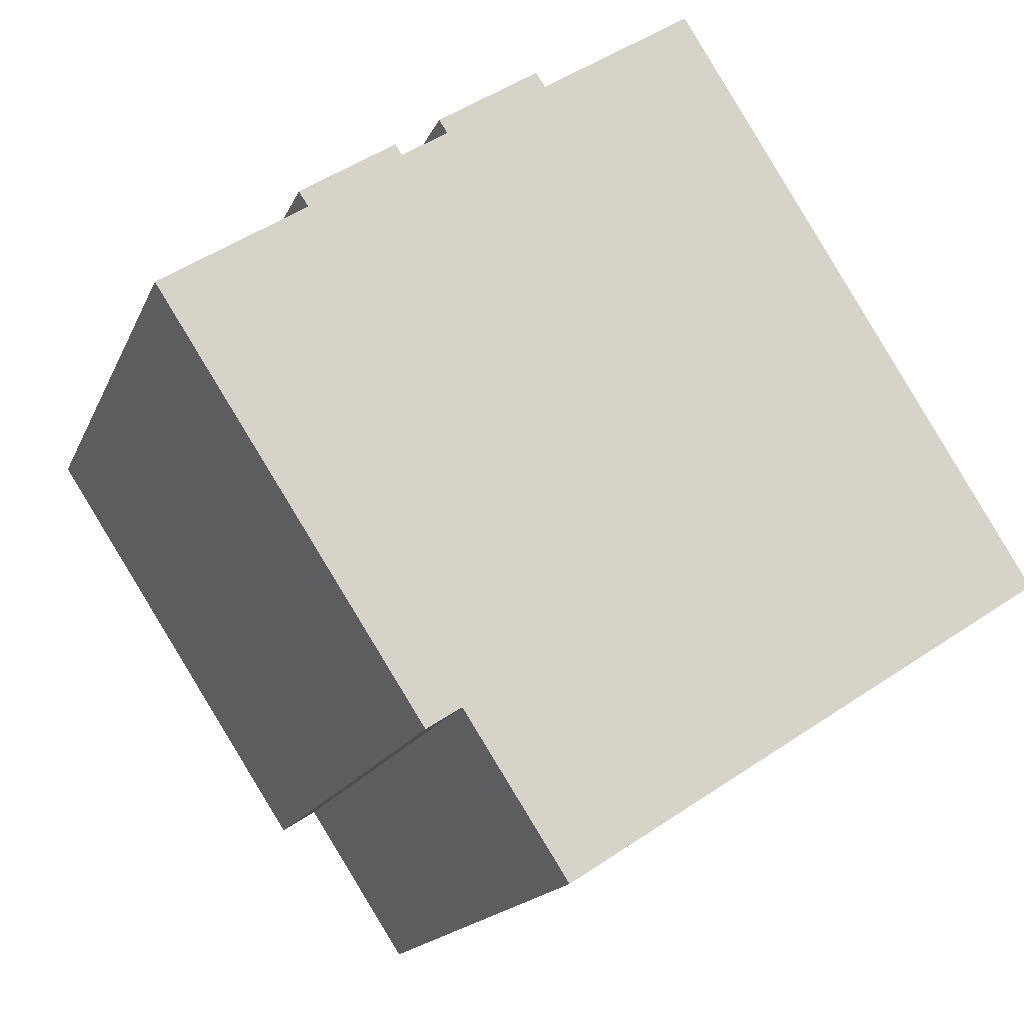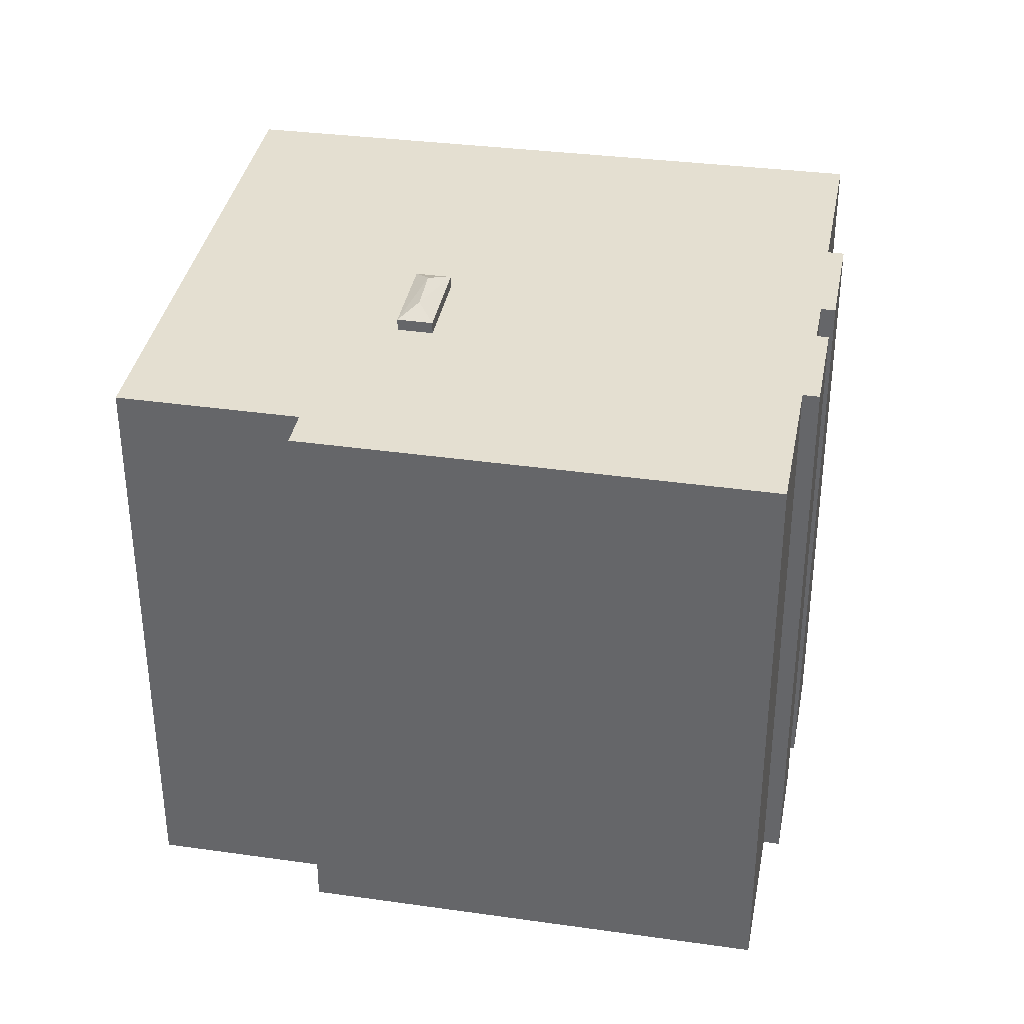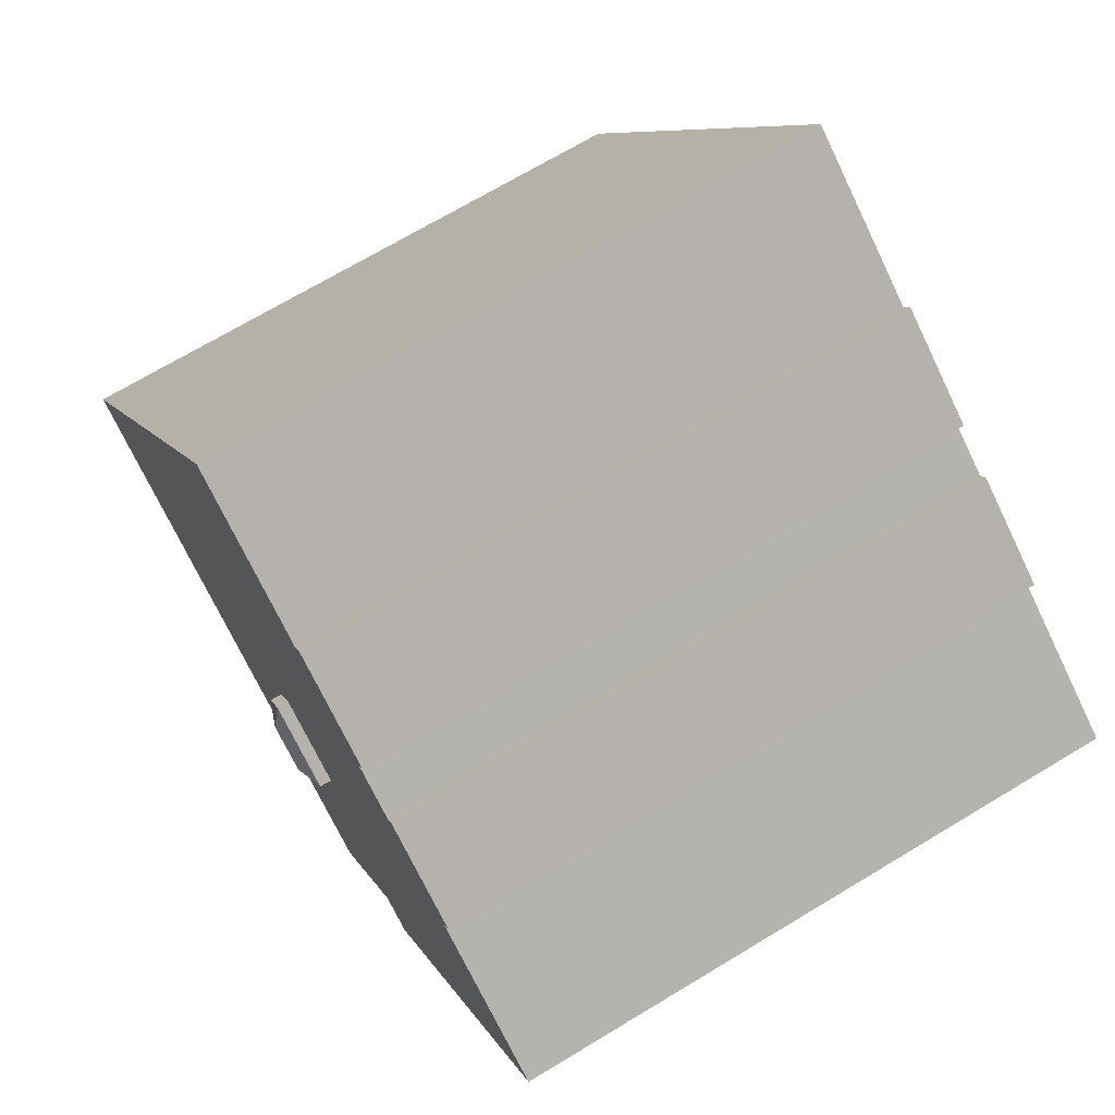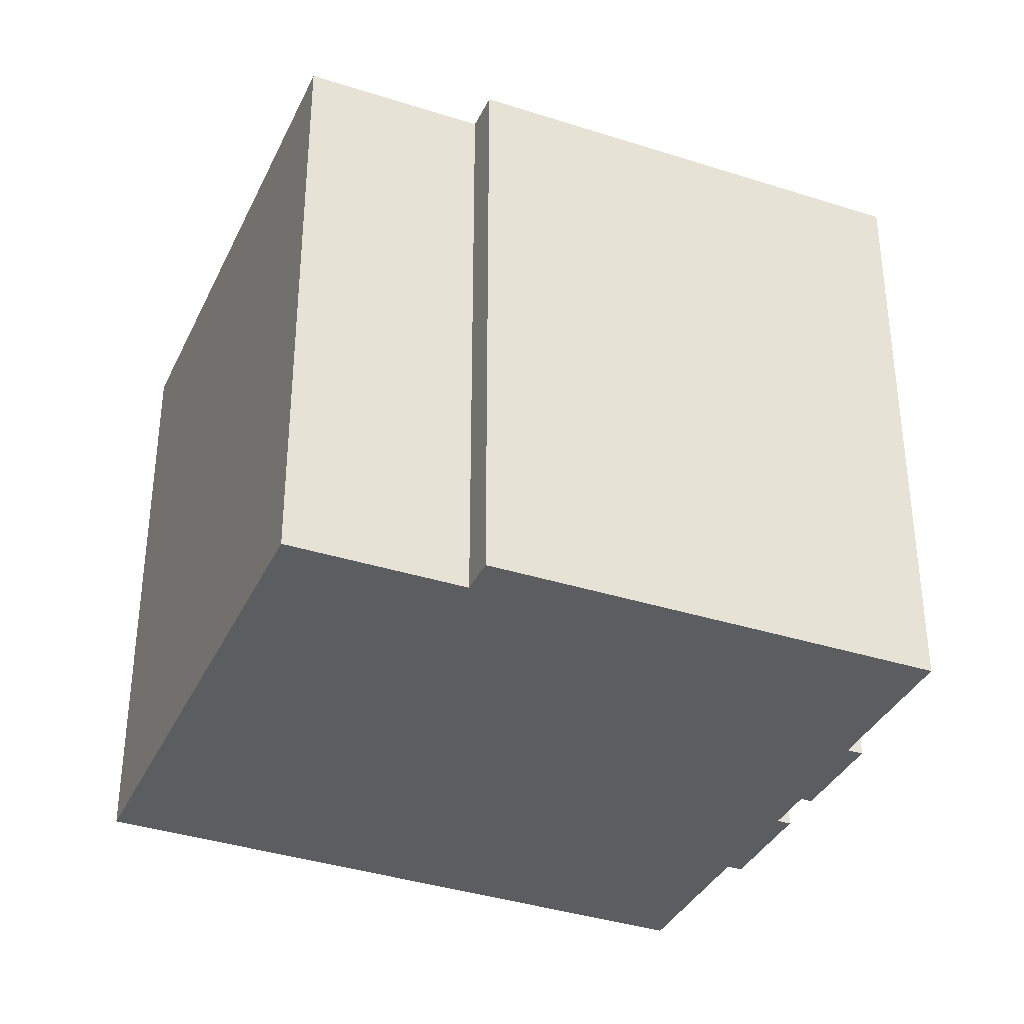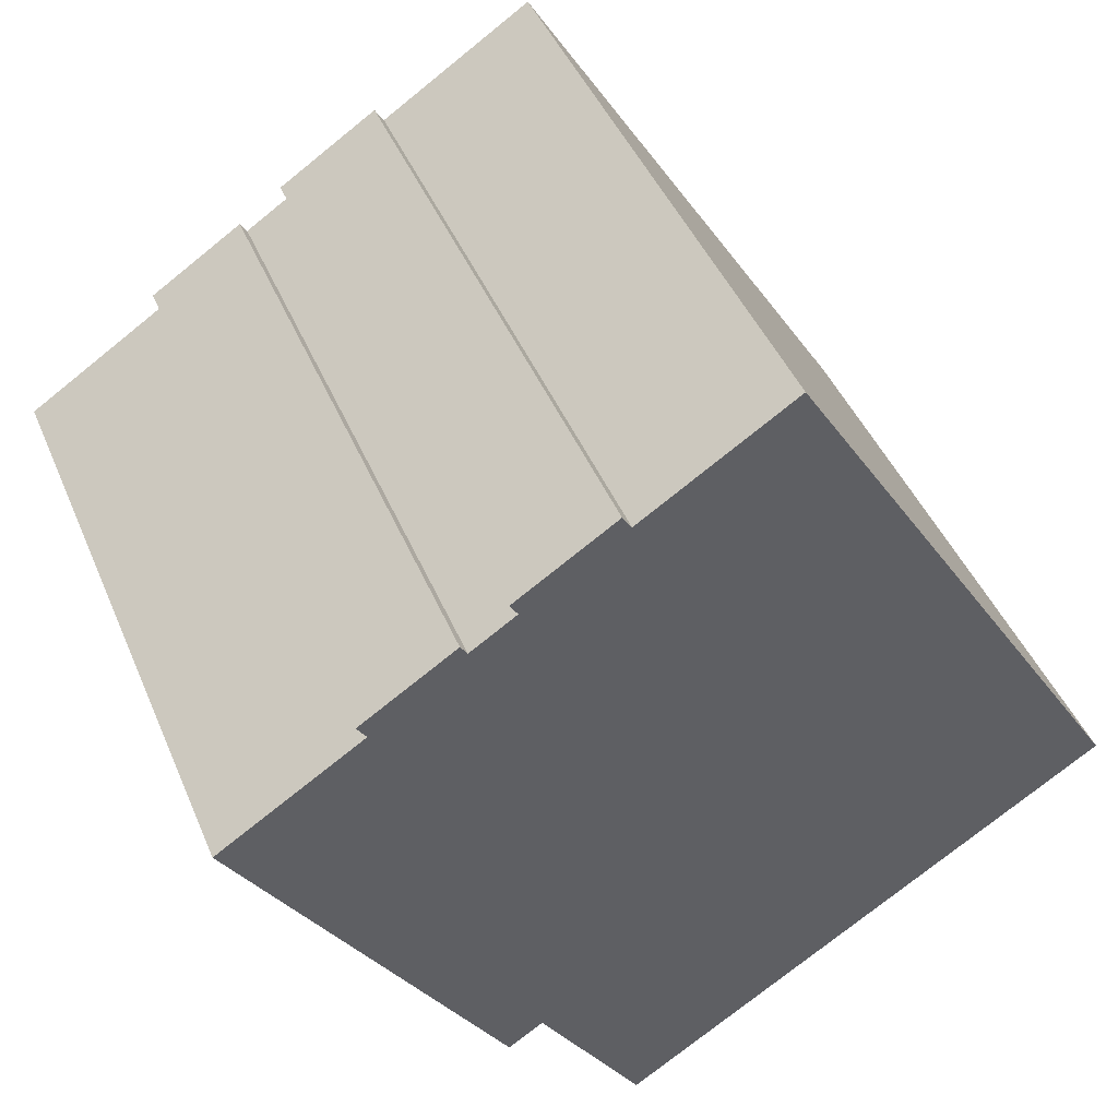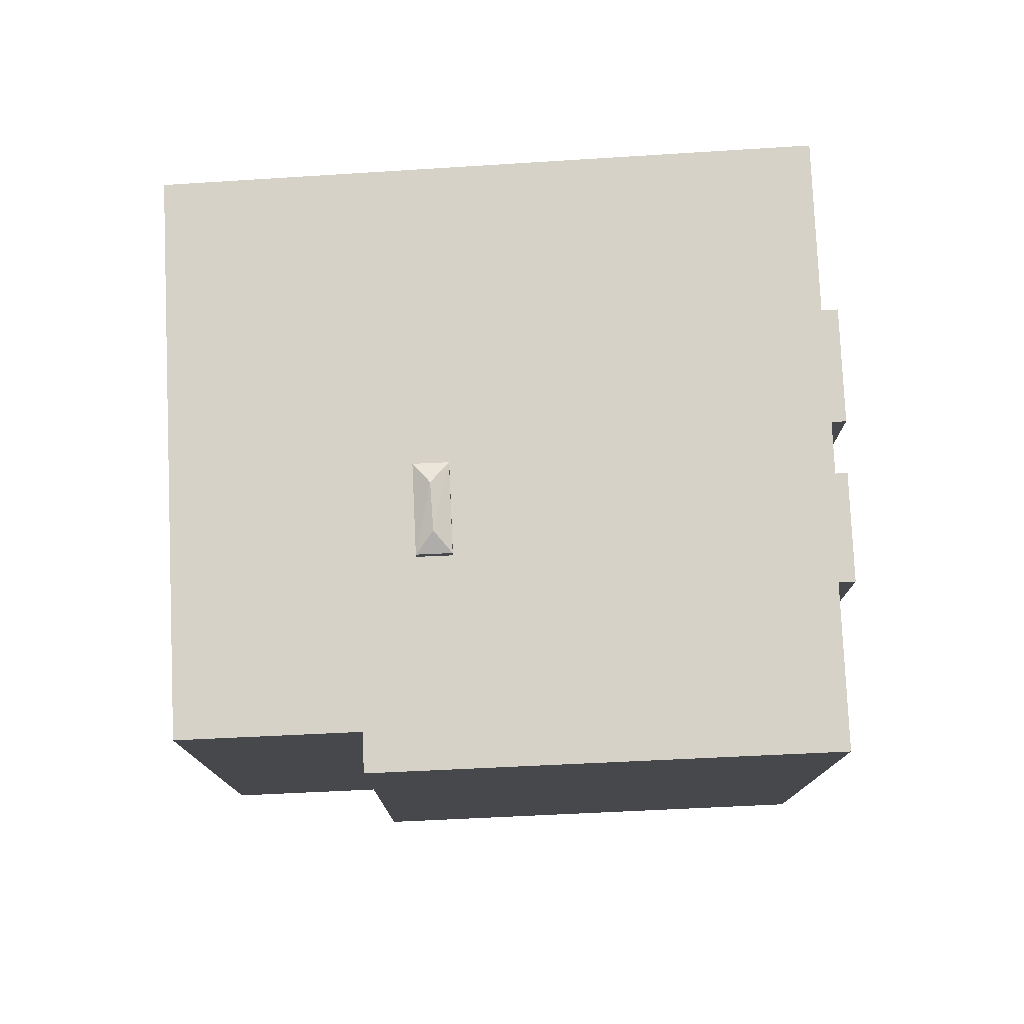
<metadata>
{"format":"obj","ext":"obj","renderer":"f3d","projection":"perspective","resolution":1024,"background":"white","views":[{"elev":-16.1,"azim":-17.0,"up":"+Z"},{"elev":36.6,"azim":-112.5,"up":"+Y"},{"elev":70.0,"azim":-121.1,"up":"+Z"},{"elev":-35.9,"azim":-145.8,"up":"+Y"},{"elev":44.1,"azim":-21.8,"up":"+Z"},{"elev":78.2,"azim":-125.6,"up":"+Y"}]}
</metadata>
<code>
v -2.956 5.49 5.093
v -1.169 5.49 6.219
v -2.627 5.49 -5.046
v -5.552 5.49 3.668
v -3.881 5.49 4.754
v -3.761 5.49 4.57
v -5.384 5.49 3.41
v -2.627 5.49 -5.046
v 7.845 5.49 -2.23
v -0.8047 5.49 -7.85
v -7.925 5.49 1.76
v -2.627 5.49 -5.046
v -3.243 5.49 -5.446
v 0.4273 5.49 -1.006
v 7.845 5.49 -2.23
v 0.7863 5.49 -1.558
v -0.6087 5.49 -2.464
v 0.7863 5.49 -1.558
v 7.845 5.49 -2.23
v -1.169 5.49 6.219
v 1.571 5.49 7.849
v 0.4273 5.49 -1.006
v 0.4273 5.49 -1.006
v 1.571 5.49 7.849
v 7.845 5.49 -2.23
v -2.627 5.49 -5.046
v -0.9677 5.49 -1.913
v -0.6087 5.49 -2.464
v -2.627 5.49 -5.046
v -0.6087 5.49 -2.464
v 7.845 5.49 -2.23
v -1.169 5.49 6.219
v 0.4273 5.49 -1.006
v -0.9677 5.49 -1.913
v -2.627 5.49 -5.046
v -1.169 5.49 6.219
v -0.9677 5.49 -1.913
v -7.925 5.49 1.76
v -5.384 5.49 3.41
v -2.627 5.49 -5.046
v -3.761 5.49 4.57
v -2.956 5.49 5.093
v -2.627 5.49 -5.046
v -5.384 5.49 3.41
v -3.761 5.49 4.57
v -2.627 5.49 -5.046
v -3.102 5.49 5.318
v -1.331 5.49 6.469
v -1.169 5.49 6.219
v -2.956 5.49 5.093
v -1.169 5.49 6.219
v 1.504 5.49 7.956
v 1.571 5.49 7.849
v -0.4657 5.887 -1.974
v 0.4273 5.708 -1.006
v 0.2883 5.887 -1.512
v -0.9677 5.707 -1.913
v 0.4273 5.708 -1.006
v -0.4657 5.887 -1.974
v 0.2883 5.887 -1.512
v 0.4273 5.708 -1.006
v 0.7863 5.708 -1.558
v -0.9677 5.707 -1.913
v -0.4657 5.887 -1.974
v -0.6087 5.708 -2.464
v -0.6087 5.708 -2.464
v 0.2883 5.887 -1.512
v 0.7863 5.708 -1.558
v -0.6087 5.708 -2.464
v -0.4657 5.887 -1.974
v 0.2883 5.887 -1.512
v -3.881 -5.493 4.754
v -3.761 -5.493 4.57
v -3.761 5.49 4.57
v -3.881 5.49 4.754
v -3.761 -5.493 4.57
v -2.956 -5.493 5.093
v -2.956 5.49 5.093
v -3.761 5.49 4.57
v -3.102 5.49 5.318
v -2.956 5.49 5.093
v -2.956 -5.493 5.093
v -3.102 -5.493 5.318
v -3.102 -5.493 5.318
v -1.331 -5.493 6.469
v -1.331 5.49 6.469
v -3.102 5.49 5.318
v -1.331 -5.493 6.469
v -1.169 -5.493 6.219
v -1.169 5.49 6.219
v -1.331 5.49 6.469
v -1.169 -5.493 6.219
v 1.504 -5.493 7.956
v 1.504 5.49 7.956
v -1.169 5.49 6.219
v 1.538 -5.493 7.902
v 1.571 -5.493 7.849
v 1.571 5.49 7.849
v 1.504 5.49 7.956
v 1.504 -5.493 7.956
v 1.538 -5.493 7.902
v 1.504 5.49 7.956
v 1.538 -5.493 7.902
v 1.571 5.49 7.849
v 4.708 -5.493 2.809
v 7.845 -5.493 -2.23
v 7.845 5.49 -2.23
v 1.571 5.49 7.849
v 1.571 -5.493 7.849
v 4.708 -5.493 2.809
v 1.571 5.49 7.849
v 4.708 -5.493 2.809
v 7.845 5.49 -2.23
v -0.8047 5.49 -7.85
v 7.845 5.49 -2.23
v 7.845 -5.493 -2.23
v -0.8047 -5.493 -7.85
v -2.627 5.49 -5.046
v -0.8047 5.49 -7.85
v -0.8047 -5.493 -7.85
v -2.627 -5.493 -5.046
v -3.243 5.49 -5.446
v -2.627 5.49 -5.046
v -2.627 -5.493 -5.046
v -3.243 -5.493 -5.446
v -7.925 5.49 1.76
v -3.243 5.49 -5.446
v -3.243 -5.493 -5.446
v -7.925 -5.493 1.76
v -7.925 -5.493 1.76
v -5.384 -5.493 3.41
v -5.384 5.49 3.41
v -7.925 5.49 1.76
v -5.552 5.49 3.668
v -5.384 5.49 3.41
v -5.384 -5.493 3.41
v -5.552 -5.493 3.668
v -4.716 -5.493 4.211
v -3.881 -5.493 4.754
v -3.881 5.49 4.754
v -5.552 5.49 3.668
v -5.552 -5.493 3.668
v -4.716 -5.493 4.211
v -5.552 5.49 3.668
v -4.716 -5.493 4.211
v -3.881 5.49 4.754
v -0.9677 5.49 -1.913
v 0.4273 5.49 -1.006
v 0.4273 5.708 -1.006
v -0.9677 5.707 -1.913
v 0.4273 5.49 -1.006
v 0.7863 5.49 -1.558
v 0.7863 5.708 -1.558
v 0.4273 5.708 -1.006
v -0.9677 5.707 -1.913
v -0.6087 5.708 -2.464
v -0.6087 5.49 -2.464
v -0.9677 5.49 -1.913
v -0.6087 5.708 -2.464
v 0.7863 5.708 -1.558
v 0.7863 5.49 -1.558
v -0.6087 5.49 -2.464
v -3.881 -5.493 4.754
v -4.716 -5.493 4.211
v -5.552 -5.493 3.668
v -5.384 -5.493 3.41
v -7.925 -5.493 1.76
v -3.243 -5.493 -5.446
v -2.627 -5.493 -5.046
v -0.8047 -5.493 -7.85
v 7.845 -5.493 -2.23
v 4.708 -5.493 2.809
v 1.571 -5.493 7.849
v 1.538 -5.493 7.902
v 1.504 -5.493 7.956
v -1.169 -5.493 6.219
v -1.331 -5.493 6.469
v -3.102 -5.493 5.318
v -2.956 -5.493 5.093
v -3.761 -5.493 4.57
g CDNNDG02_0005450
f 1 2 3
f 4 5 6
f 7 4 6
f 8 9 10
f 11 12 13
f 14 15 16
f 17 18 19
f 20 21 22
f 23 24 25
f 26 27 28
f 29 30 31
f 32 33 34
f 35 36 37
f 38 39 40
f 41 42 43
f 44 45 46
f 50 47 48
f 49 50 48
f 51 52 53
f 54 55 56
f 57 58 59
f 60 61 62
f 63 64 65
f 66 67 68
f 69 70 71
f 73 74 75
f 72 73 75
f 79 76 78
f 78 76 77
f 80 81 82
f 83 80 82
f 85 86 87
f 87 84 85
f 89 90 91
f 88 89 91
f 92 94 95
f 94 92 93
f 96 97 98
f 99 100 101
f 102 103 104
f 105 106 107
f 108 109 110
f 111 112 113
f 114 116 117
f 114 115 116
f 118 120 121
f 118 119 120
f 124 122 123
f 122 124 125
f 126 128 129
f 126 127 128
f 130 132 133
f 132 130 131
f 134 136 137
f 134 135 136
f 138 139 140
f 141 142 143
f 144 145 146
f 150 147 148
f 149 150 148
f 151 153 154
f 151 152 153
f 158 155 157
f 157 155 156
f 159 161 162
f 159 160 161
f 169 179 180
f 163 164 180
f 177 178 179
f 164 165 166
f 164 166 180
f 176 177 179
f 166 167 169
f 167 168 169
f 180 166 169
f 179 172 176
f 169 170 171
f 172 173 176
f 169 171 172
f 176 174 175
f 169 172 179
f 176 173 174

</code>
